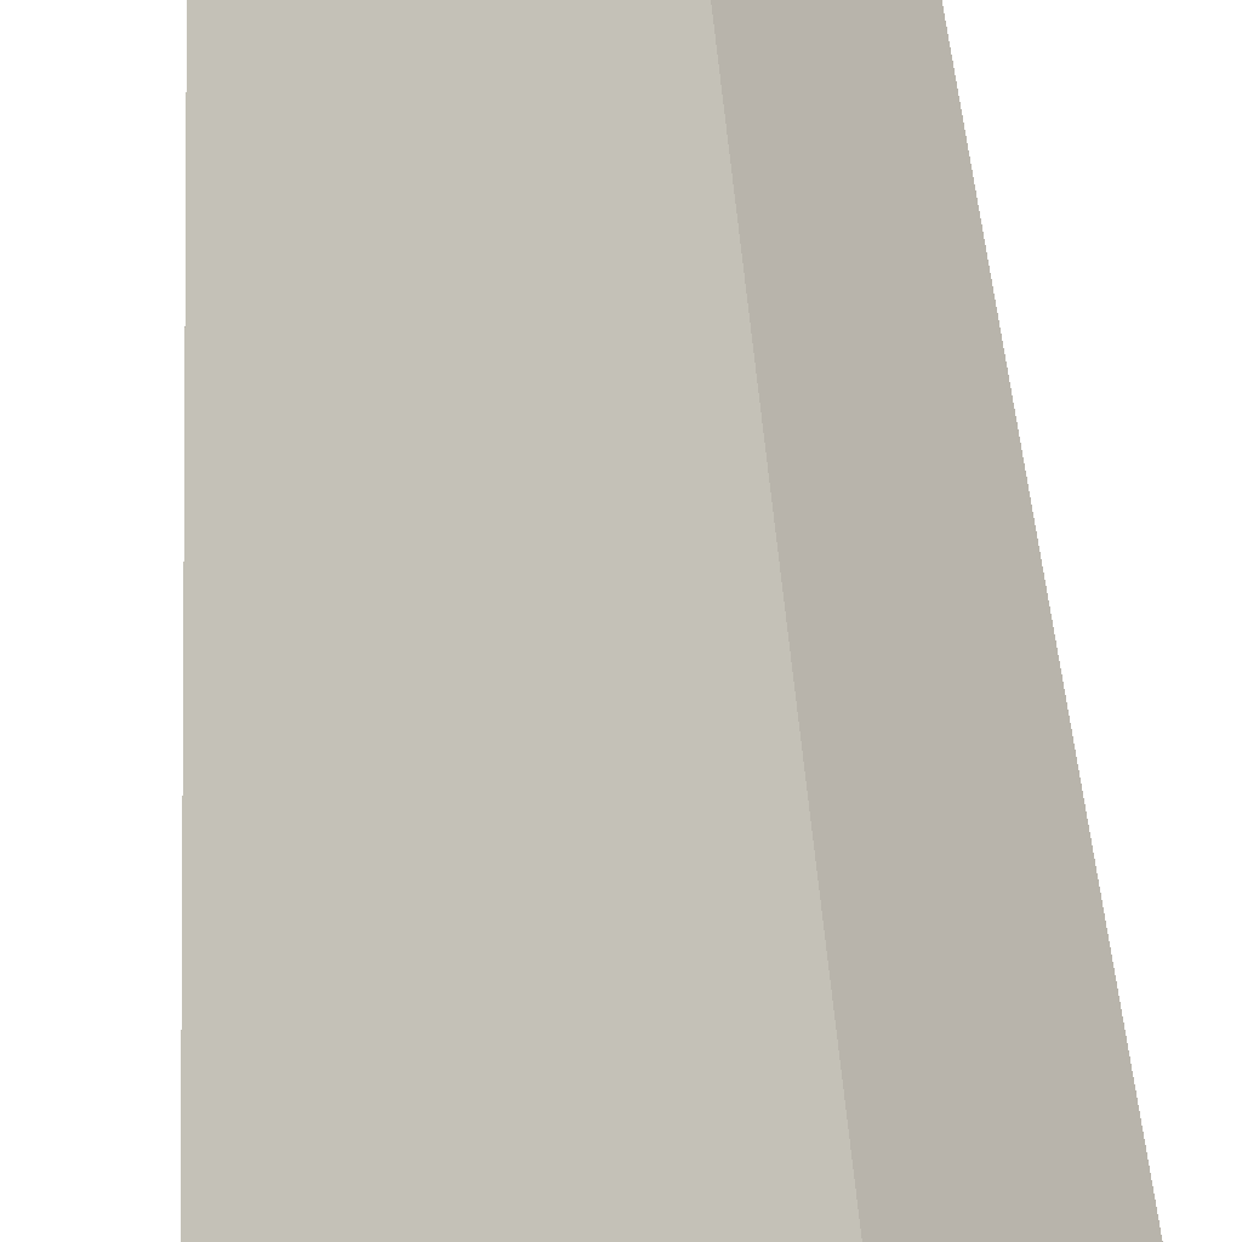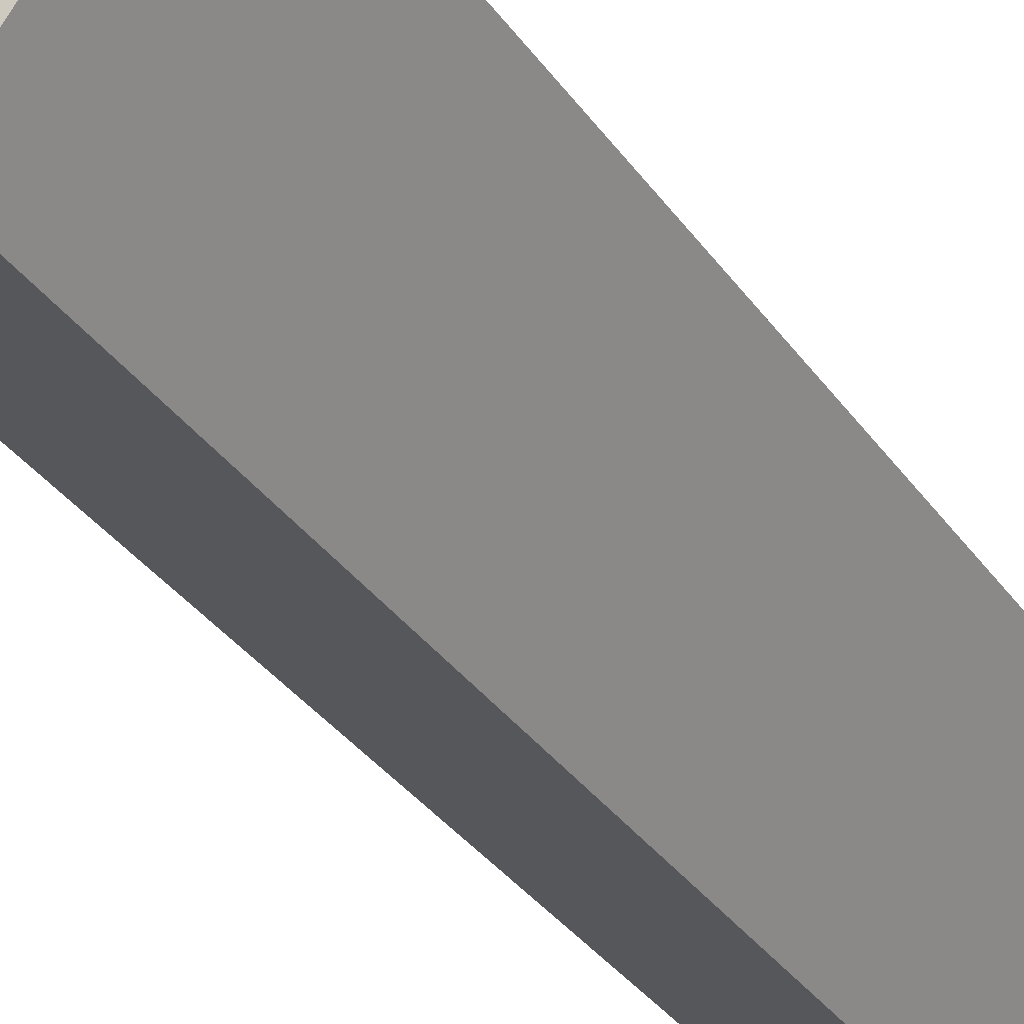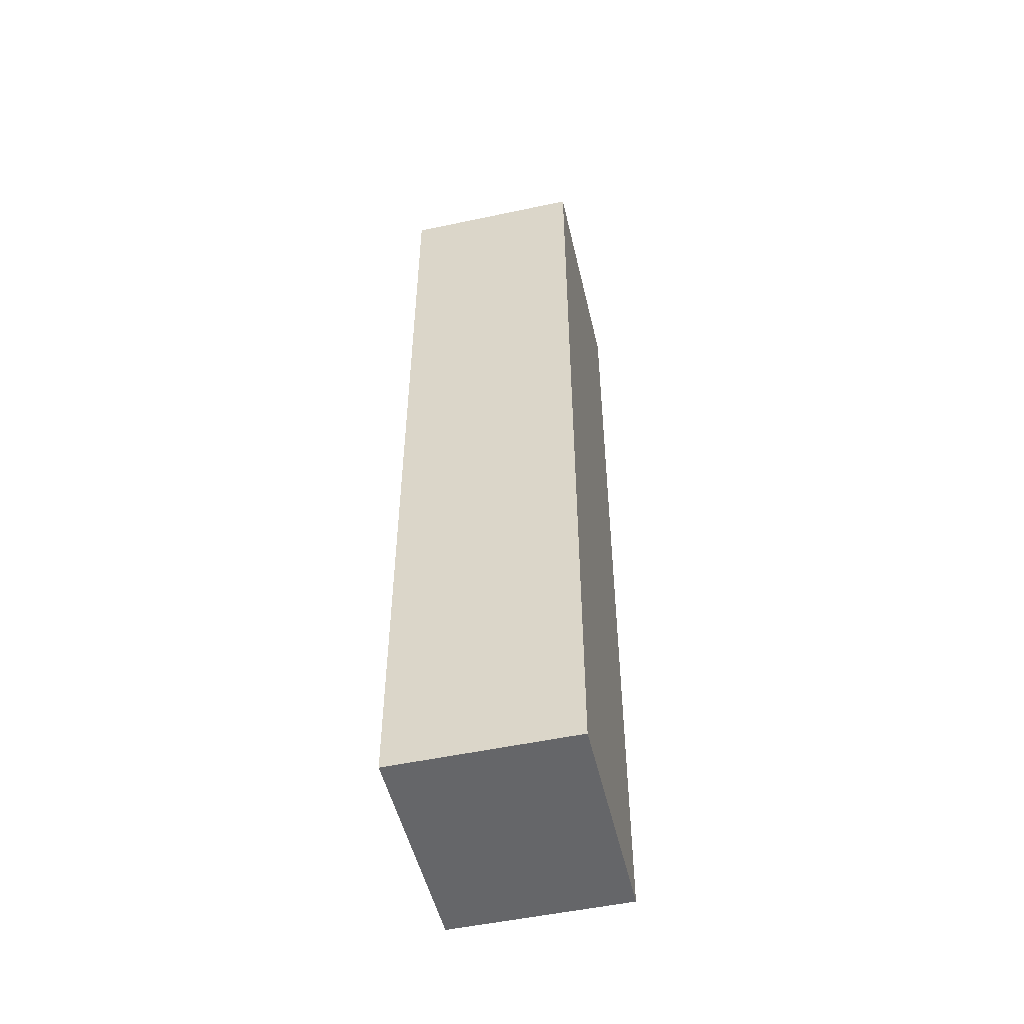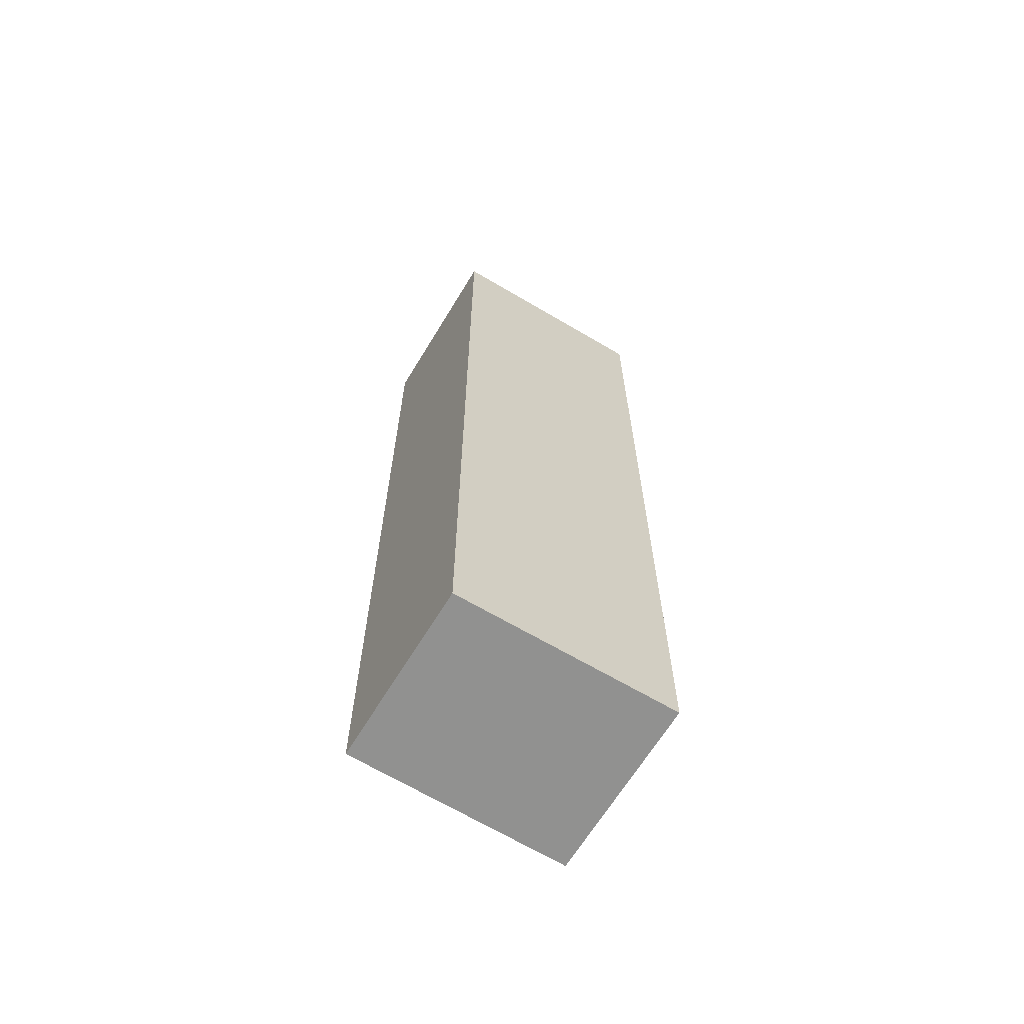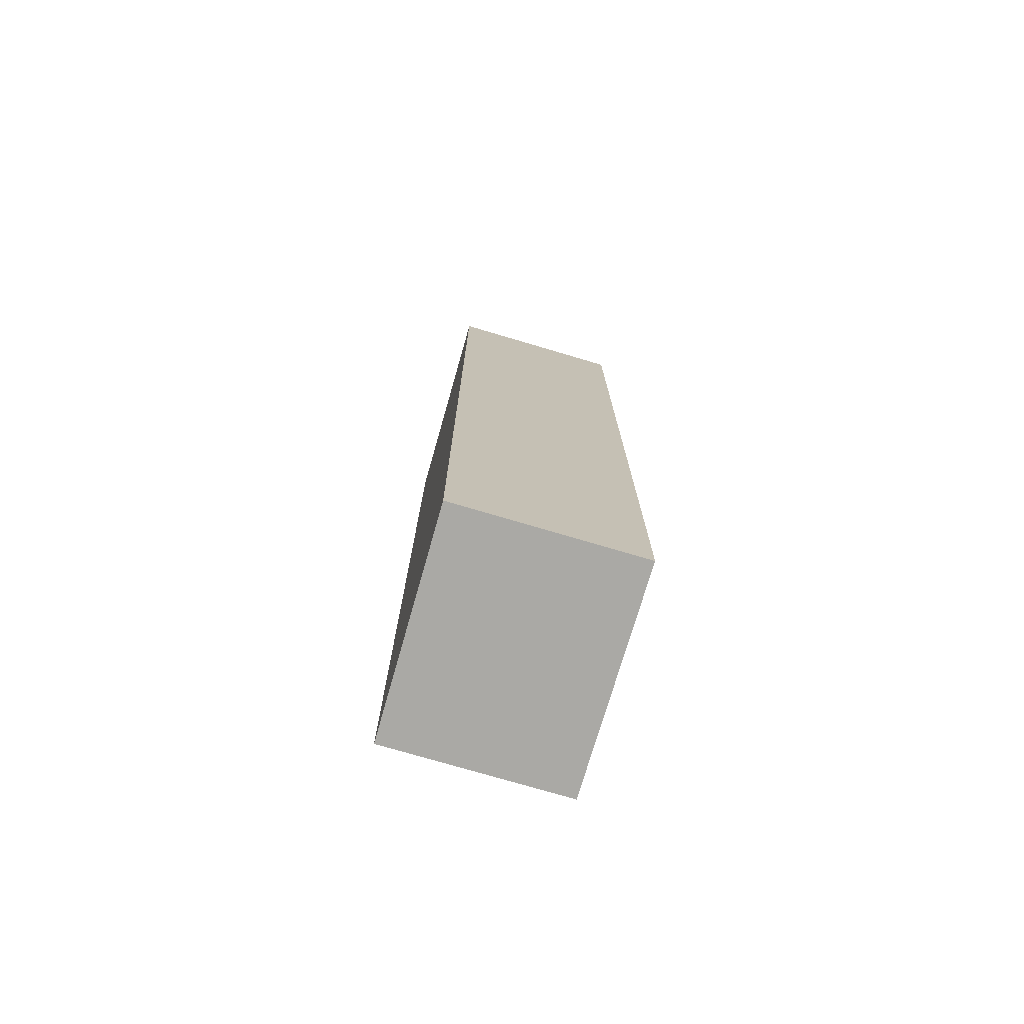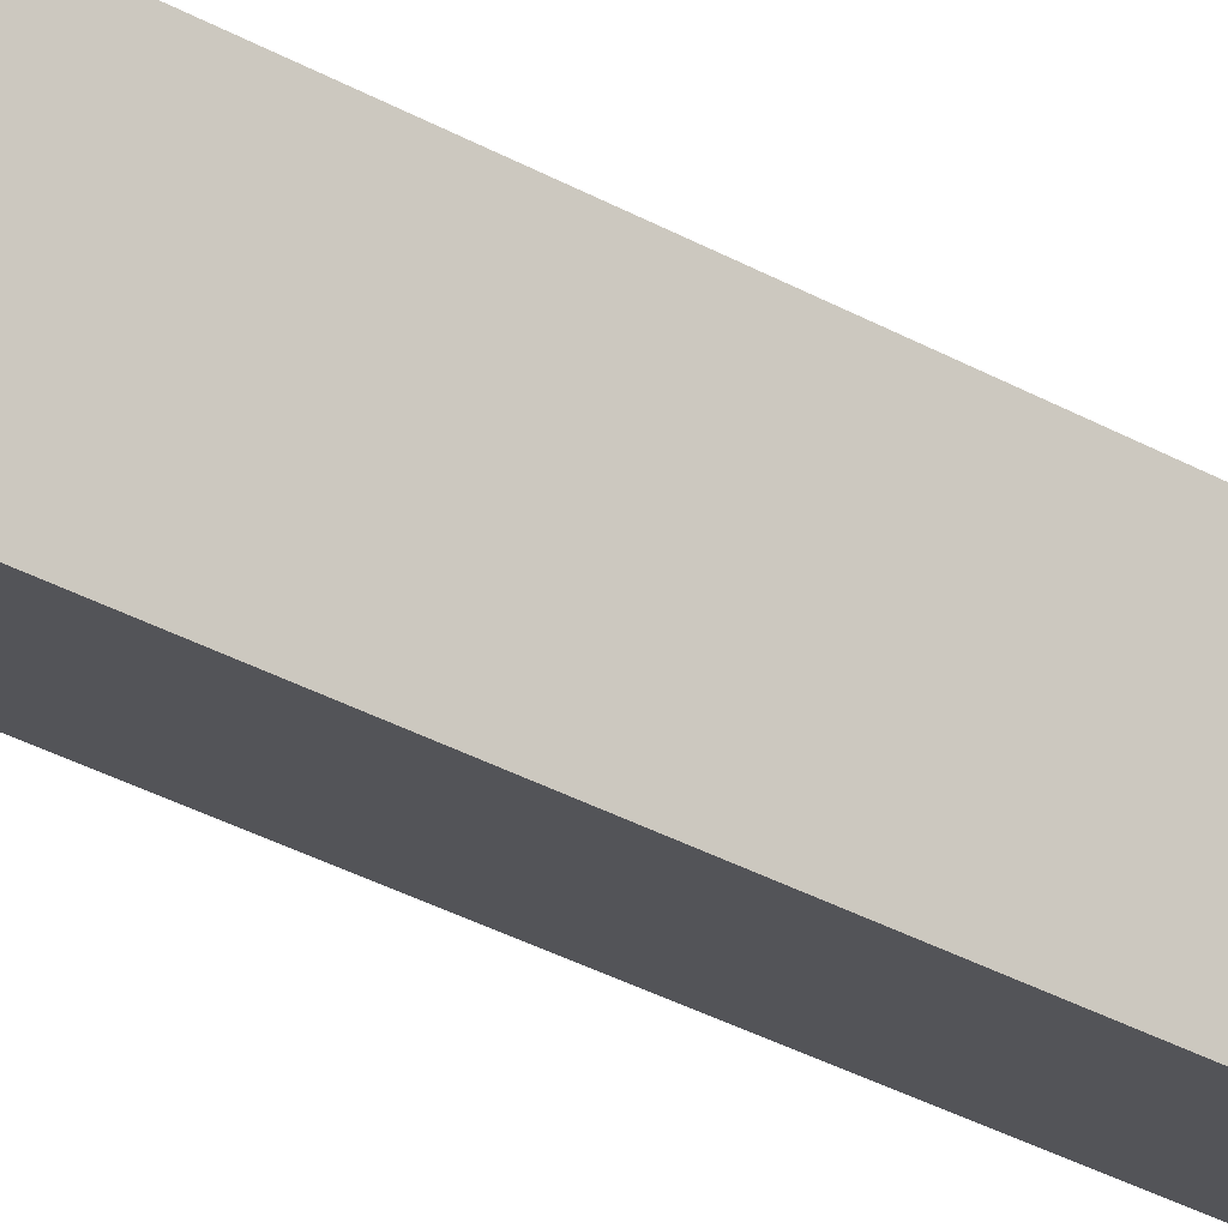
<metadata>
{"format":"obj","ext":"obj","renderer":"f3d","projection":"perspective","resolution":1024,"background":"white","views":[{"elev":38.5,"azim":-3.1,"up":"+Z"},{"elev":-31.5,"azim":-151.9,"up":"+Z"},{"elev":-51.9,"azim":-112.3,"up":"+Y"},{"elev":-66.0,"azim":113.4,"up":"+Y"},{"elev":-75.3,"azim":-141.8,"up":"+Y"},{"elev":-47.5,"azim":-119.9,"up":"+Z"}]}
</metadata>
<code>
v  2.79 9.102 -0.182
v  0 9.102 5.573e-16
v  1.772 9.102 1.255
v  1.031 9.102 -1.455
v  1.772 -7.685e-17 1.255
v  2.79 1.114e-17 -0.182
v  1.031 8.909e-17 -1.455
v  0 0 0
g defaultobject
f 1 2 3
f 2 1 4
f 5 1 3
f 1 5 6
f 6 4 1
f 4 6 7
f 7 2 4
f 2 7 8
f 8 3 2
f 3 8 5
f 5 7 6
f 7 5 8

</code>
